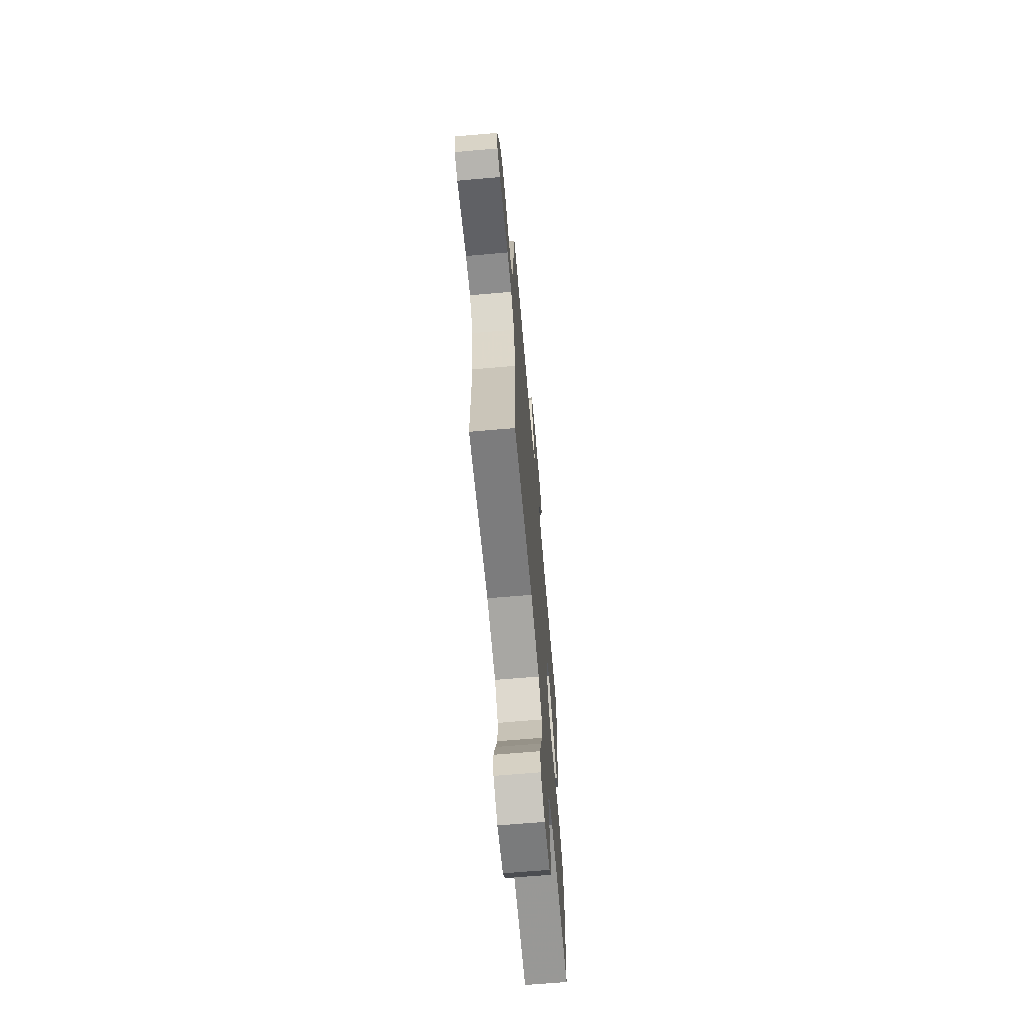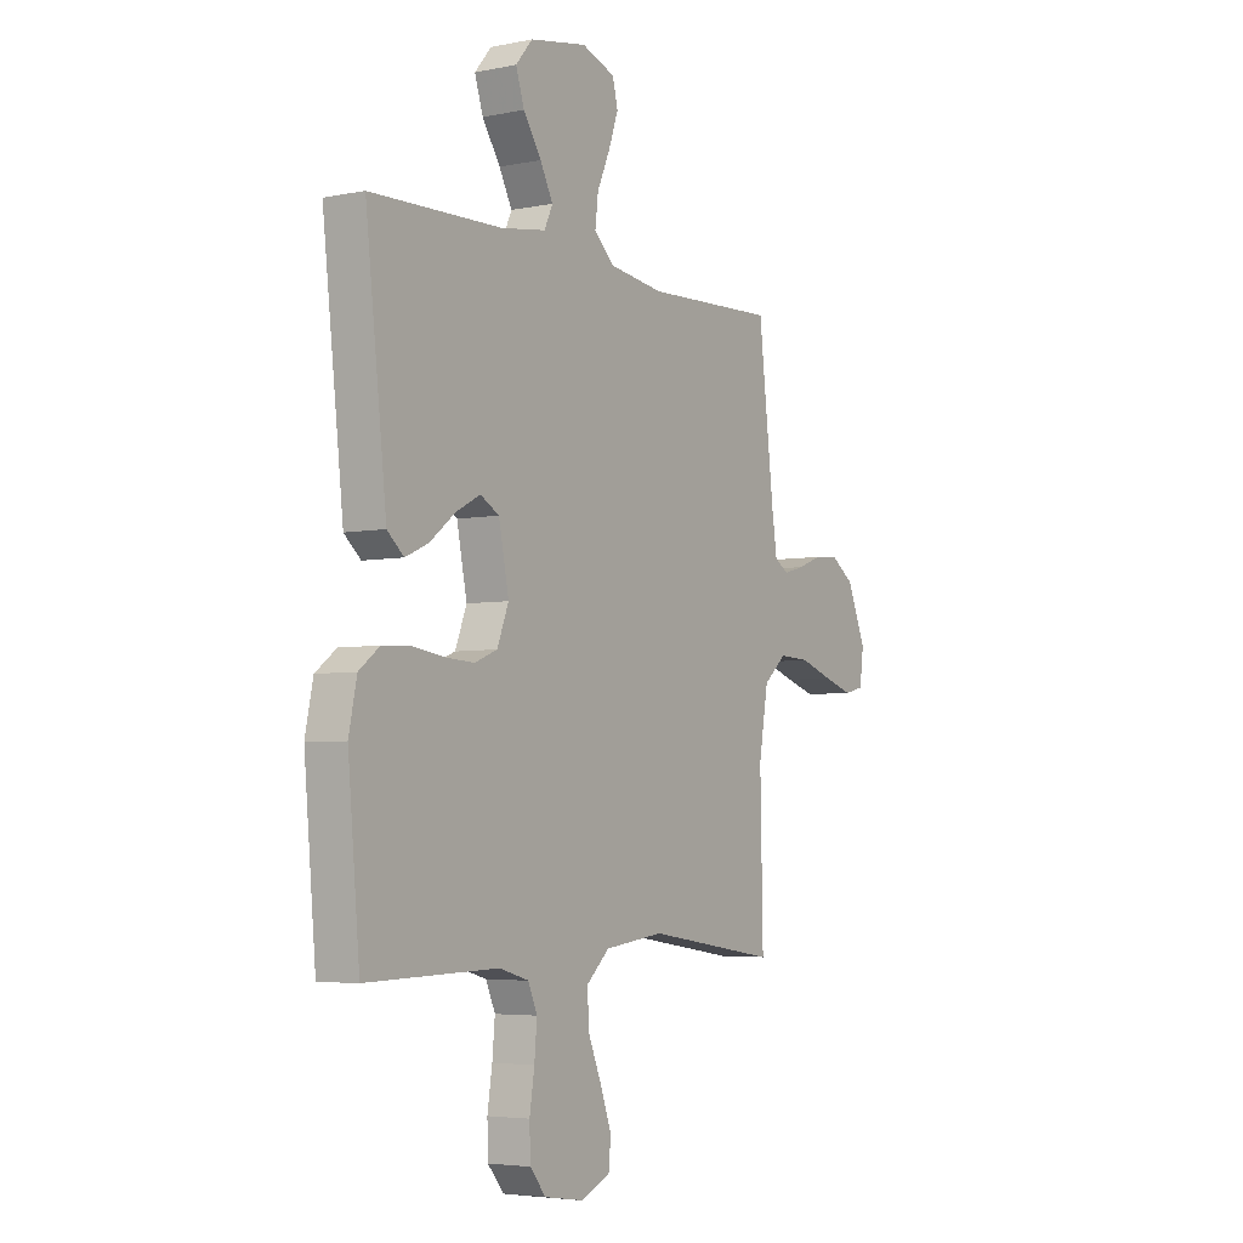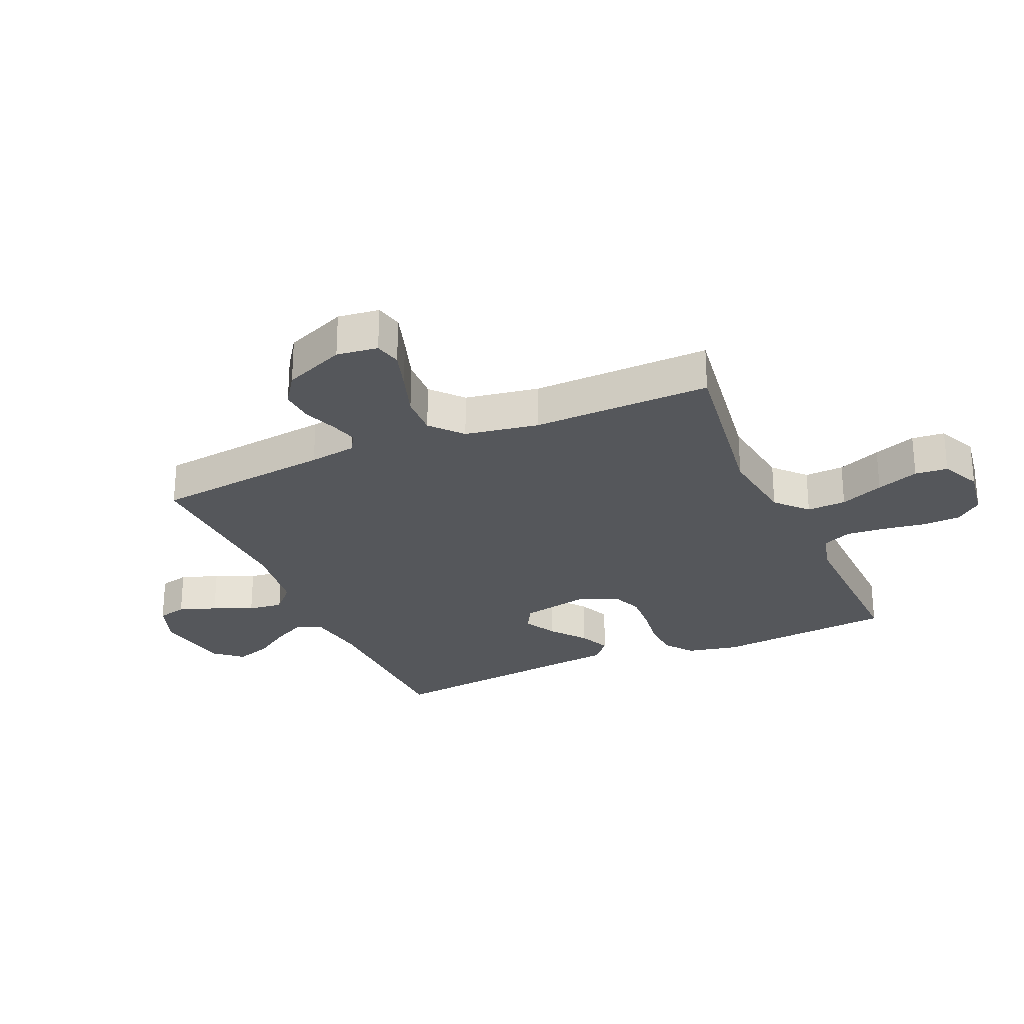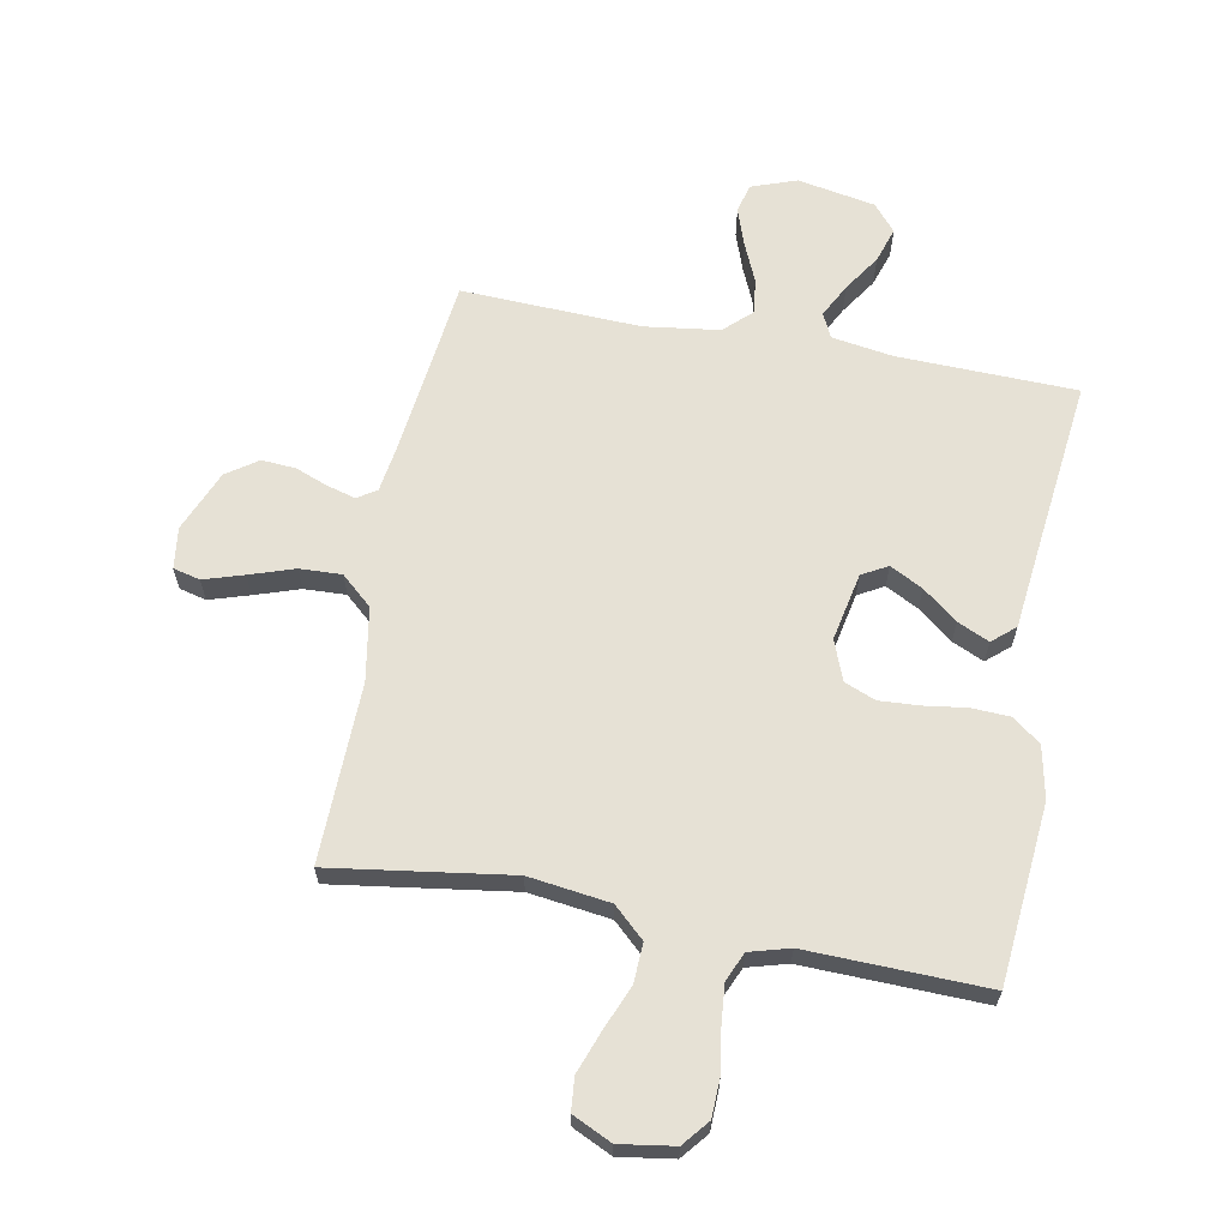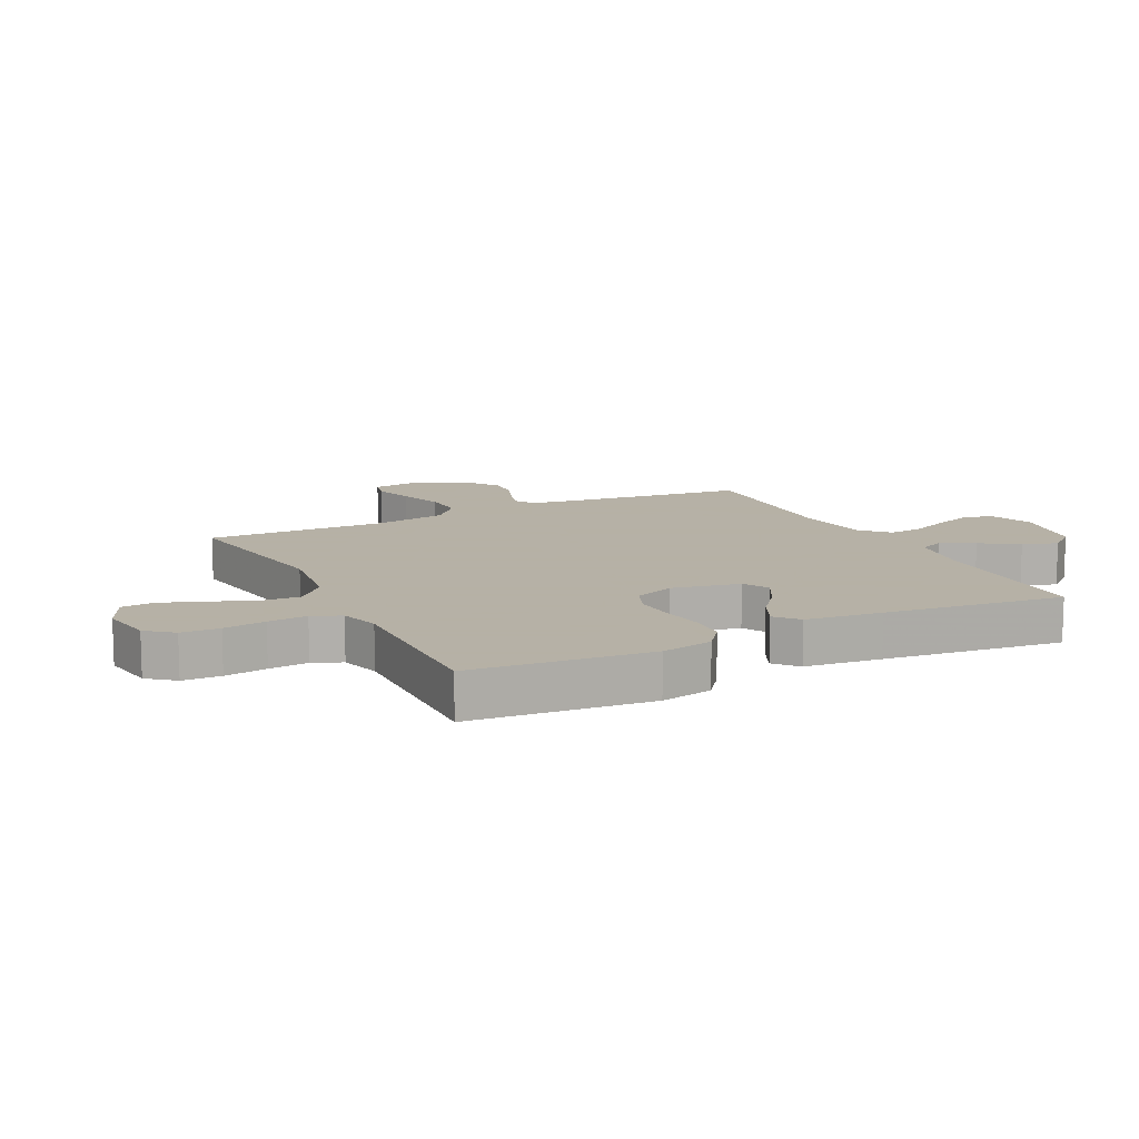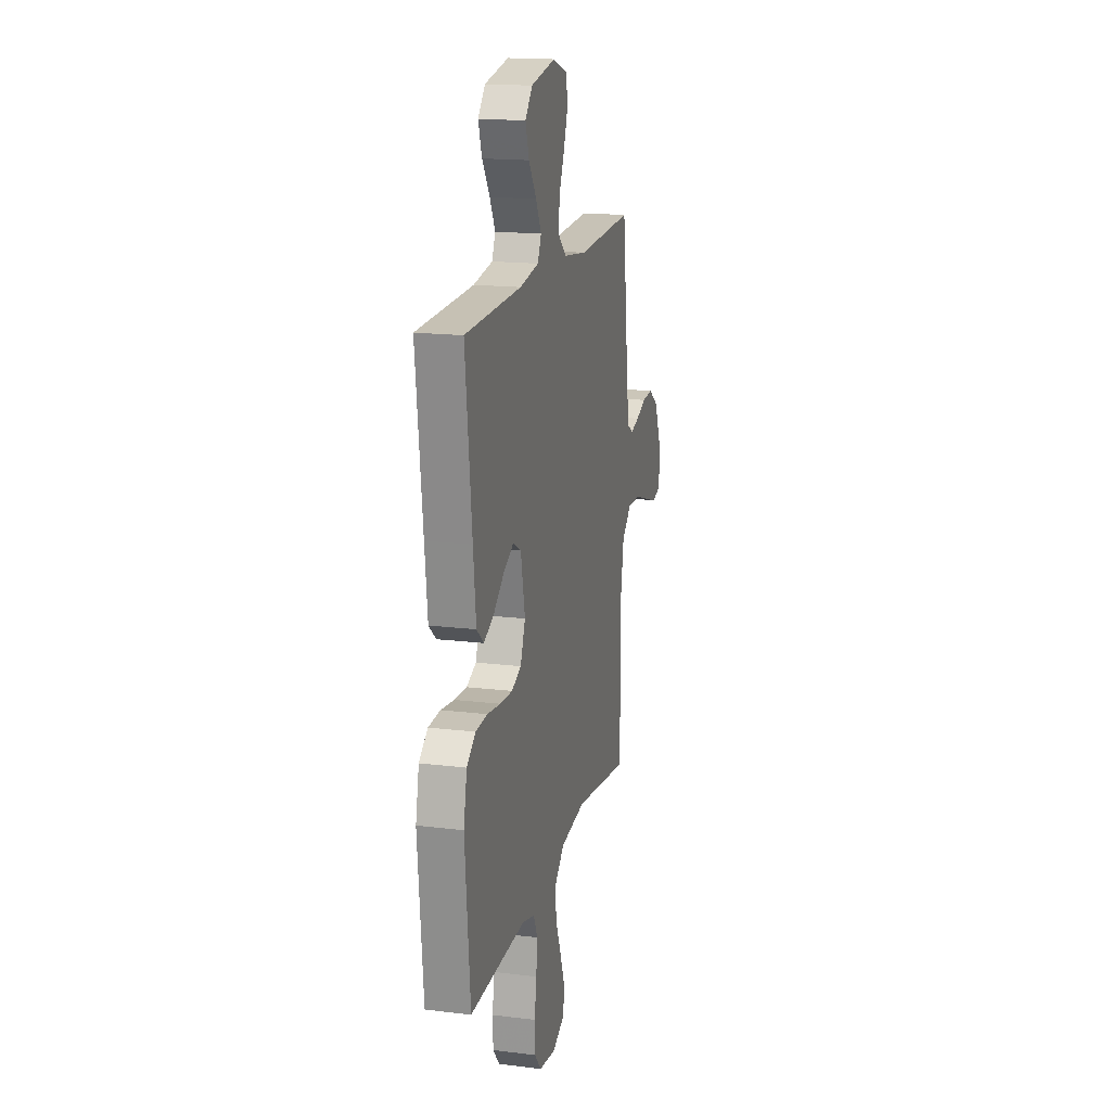
<metadata>
{"format":"obj","ext":"obj","renderer":"f3d","projection":"perspective","resolution":1024,"background":"white","views":[{"elev":-67.0,"azim":95.0,"up":"+Z"},{"elev":-4.6,"azim":-57.1,"up":"+Z"},{"elev":-26.7,"azim":113.7,"up":"+Y"},{"elev":64.2,"azim":-169.3,"up":"+Y"},{"elev":12.1,"azim":-116.5,"up":"+Y"},{"elev":17.1,"azim":-76.2,"up":"+Z"}]}
</metadata>
<code>
v -0.5 0.07 -0.5
v -0.527 0.07 -0.2
v -0.509 0.07 -0.113
v -0.462 0.07 -0.077
v -0.398 0.07 -0.074
v -0.327 0.07 -0.084
v -0.26 0.07 -0.088
v -0.208 0.07 -0.067
v -0.182 0.07 0
v -0.205 0.07 0.114
v -0.248 0.07 0.138
v -0.303 0.07 0.109
v -0.361 0.07 0.063
v -0.414 0.07 0.039
v -0.452 0.07 0.072
v -0.466 0.07 0.2
v -0.5 0.07 0.5
v -0.2 0.07 0.508
v -0.098 0.07 0.524
v -0.079 0.07 0.565
v -0.108 0.07 0.621
v -0.149 0.07 0.683
v -0.168 0.07 0.742
v -0.13 0.07 0.787
v 0 0.07 0.811
v 0.076 0.07 0.784
v 0.088 0.07 0.735
v 0.066 0.07 0.672
v 0.037 0.07 0.606
v 0.03 0.07 0.547
v 0.075 0.07 0.505
v 0.2 0.07 0.488
v 0.5 0.07 0.5
v 0.535 0.07 0.2
v 0.547 0.07 0.121
v 0.579 0.07 0.101
v 0.626 0.07 0.114
v 0.681 0.07 0.135
v 0.738 0.07 0.139
v 0.79 0.07 0.103
v 0.833 0.07 0
v 0.824 0.07 -0.069
v 0.779 0.07 -0.08
v 0.712 0.07 -0.059
v 0.637 0.07 -0.034
v 0.567 0.07 -0.031
v 0.515 0.07 -0.077
v 0.494 0.07 -0.2
v 0.5 0.07 -0.5
v 0.2 0.07 -0.456
v 0.064 0.07 -0.474
v 0.012 0.07 -0.522
v 0.015 0.07 -0.588
v 0.045 0.07 -0.661
v 0.071 0.07 -0.732
v 0.066 0.07 -0.787
v 0 0.07 -0.818
v -0.091 0.07 -0.804
v -0.127 0.07 -0.76
v -0.129 0.07 -0.696
v -0.118 0.07 -0.625
v -0.112 0.07 -0.559
v -0.133 0.07 -0.511
v -0.2 0.07 -0.492
v -0.5 0 -0.5
v -0.527 0 -0.2
v -0.509 0 -0.113
v -0.462 0 -0.077
v -0.398 0 -0.074
v -0.327 0 -0.084
v -0.26 0 -0.088
v -0.208 0 -0.067
v -0.182 0 0
v -0.205 0 0.114
v -0.248 0 0.138
v -0.303 0 0.109
v -0.361 0 0.063
v -0.414 0 0.039
v -0.452 0 0.072
v -0.466 0 0.2
v -0.5 0 0.5
v -0.2 0 0.508
v -0.098 0 0.524
v -0.079 0 0.565
v -0.108 0 0.621
v -0.149 0 0.683
v -0.168 0 0.742
v -0.13 0 0.787
v 0 0 0.811
v 0.076 0 0.784
v 0.088 0 0.735
v 0.066 0 0.672
v 0.037 0 0.606
v 0.03 0 0.547
v 0.075 0 0.505
v 0.2 0 0.488
v 0.5 0 0.5
v 0.535 0 0.2
v 0.547 0 0.121
v 0.579 0 0.101
v 0.626 0 0.114
v 0.681 0 0.135
v 0.738 0 0.139
v 0.79 0 0.103
v 0.833 0 0
v 0.824 0 -0.069
v 0.779 0 -0.08
v 0.712 0 -0.059
v 0.637 0 -0.034
v 0.567 0 -0.031
v 0.515 0 -0.077
v 0.494 0 -0.2
v 0.5 0 -0.5
v 0.2 0 -0.456
v 0.064 0 -0.474
v 0.012 0 -0.522
v 0.015 0 -0.588
v 0.045 0 -0.661
v 0.071 0 -0.732
v 0.066 0 -0.787
v 0 0 -0.818
v -0.091 0 -0.804
v -0.127 0 -0.76
v -0.129 0 -0.696
v -0.118 0 -0.625
v -0.112 0 -0.559
v -0.133 0 -0.511
v -0.2 0 -0.492
f 59 60 61
f 58 59 61
f 57 58 61
f 56 57 61
f 55 56 61
f 54 55 61
f 53 54 61
f 52 53 61 62
f 51 52 62 63
f 48 49 50
f 47 48 50 51
f 51 63 64
f 47 51 64
f 46 47 64
f 43 44 45
f 42 43 45
f 41 42 45
f 40 41 45
f 39 40 45
f 38 39 45
f 37 38 45
f 36 37 45 46
f 32 33 34
f 31 32 34 35
f 27 28 29
f 26 27 29
f 25 26 29
f 24 25 29
f 23 24 29
f 22 23 29
f 21 22 29
f 20 21 29 30
f 19 20 30 31
f 16 17 18
f 18 19 31
f 16 18 31
f 15 16 31
f 14 15 31
f 13 14 31
f 12 13 31
f 4 5 6
f 3 4 6
f 2 3 6
f 1 2 6
f 64 1 6
f 64 6 7
f 64 7 8
f 46 64 8
f 36 46 8
f 35 36 8
f 31 35 8 9
f 11 12 31
f 10 11 31
f 9 10 31
f 125 124 123
f 125 123 122
f 125 122 121
f 125 121 120
f 125 120 119
f 125 119 118
f 125 118 117
f 126 125 117 116
f 127 126 116 115
f 114 113 112
f 115 114 112 111
f 128 127 115
f 128 115 111
f 128 111 110
f 109 108 107
f 109 107 106
f 109 106 105
f 109 105 104
f 109 104 103
f 109 103 102
f 109 102 101
f 110 109 101 100
f 98 97 96
f 99 98 96 95
f 93 92 91
f 93 91 90
f 93 90 89
f 93 89 88
f 93 88 87
f 93 87 86
f 93 86 85
f 94 93 85 84
f 95 94 84 83
f 82 81 80
f 95 83 82
f 95 82 80
f 95 80 79
f 95 79 78
f 95 78 77
f 95 77 76
f 70 69 68
f 70 68 67
f 70 67 66
f 70 66 65
f 70 65 128
f 71 70 128
f 72 71 128
f 72 128 110
f 72 110 100
f 72 100 99
f 73 72 99 95
f 95 76 75
f 95 75 74
f 95 74 73
f 1 65 66 2
f 2 66 67 3
f 3 67 68 4
f 4 68 69 5
f 5 69 70 6
f 6 70 71 7
f 7 71 72 8
f 8 72 73 9
f 9 73 74 10
f 10 74 75 11
f 11 75 76 12
f 12 76 77 13
f 13 77 78 14
f 14 78 79 15
f 15 79 80 16
f 16 80 81 17
f 17 81 82 18
f 18 82 83 19
f 19 83 84 20
f 20 84 85 21
f 21 85 86 22
f 22 86 87 23
f 23 87 88 24
f 24 88 89 25
f 25 89 90 26
f 26 90 91 27
f 27 91 92 28
f 28 92 93 29
f 29 93 94 30
f 30 94 95 31
f 31 95 96 32
f 32 96 97 33
f 33 97 98 34
f 34 98 99 35
f 35 99 100 36
f 36 100 101 37
f 37 101 102 38
f 38 102 103 39
f 39 103 104 40
f 40 104 105 41
f 41 105 106 42
f 42 106 107 43
f 43 107 108 44
f 44 108 109 45
f 45 109 110 46
f 46 110 111 47
f 47 111 112 48
f 48 112 113 49
f 49 113 114 50
f 50 114 115 51
f 51 115 116 52
f 52 116 117 53
f 53 117 118 54
f 54 118 119 55
f 55 119 120 56
f 56 120 121 57
f 57 121 122 58
f 58 122 123 59
f 59 123 124 60
f 60 124 125 61
f 61 125 126 62
f 62 126 127 63
f 63 127 128 64
f 64 128 65 1

</code>
